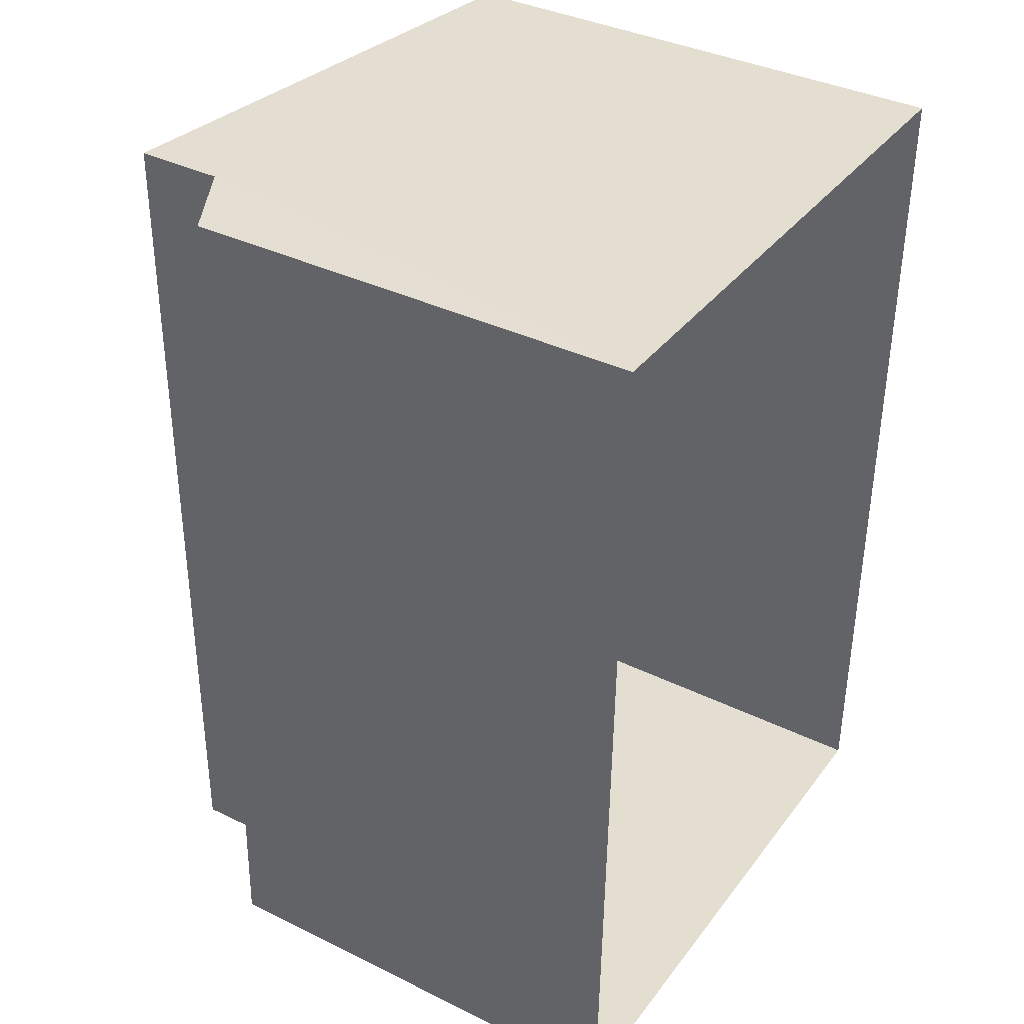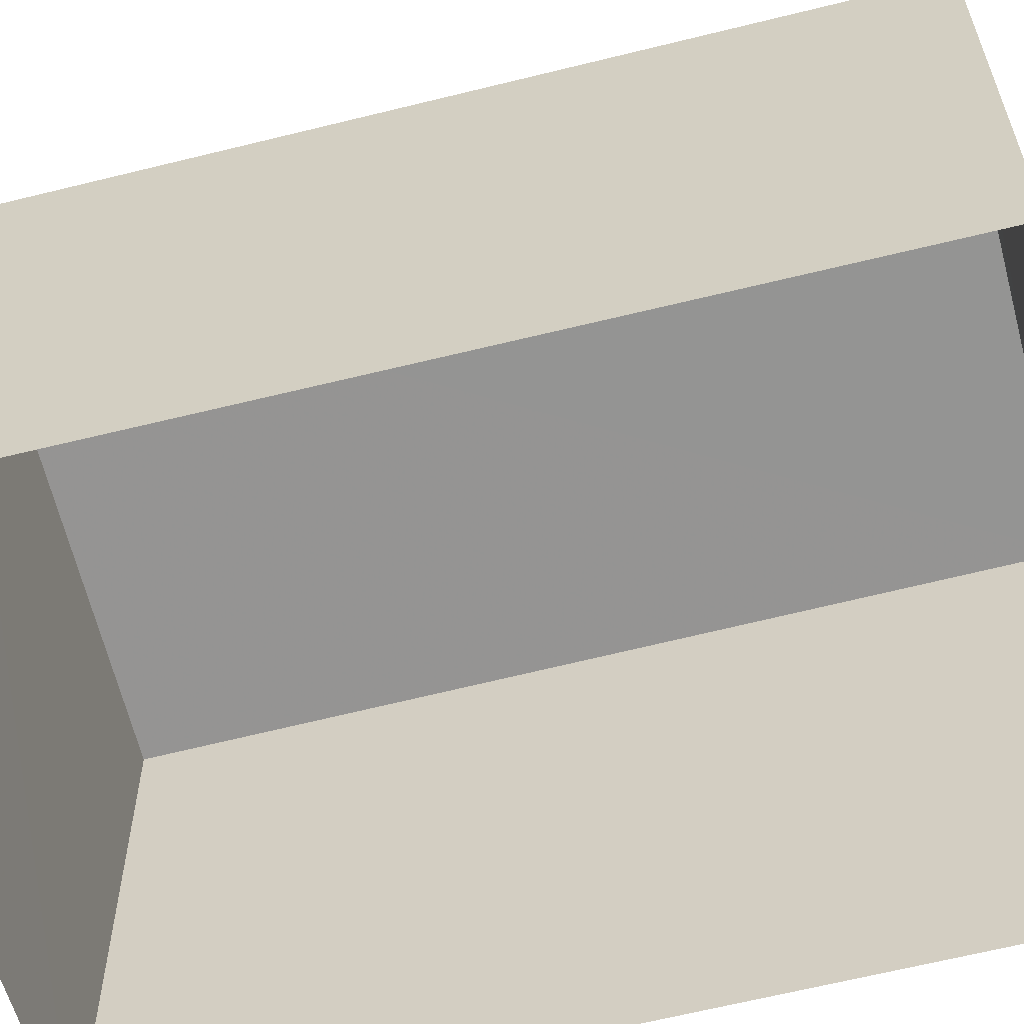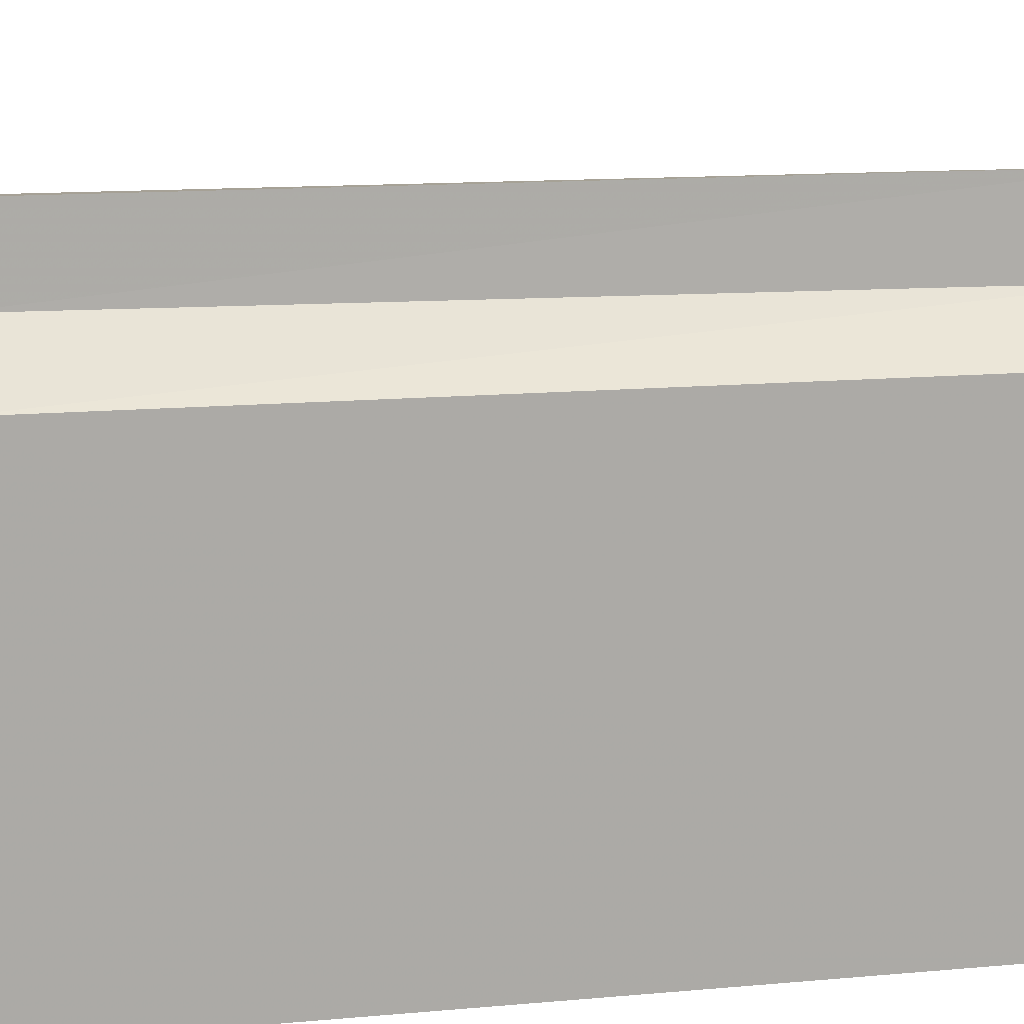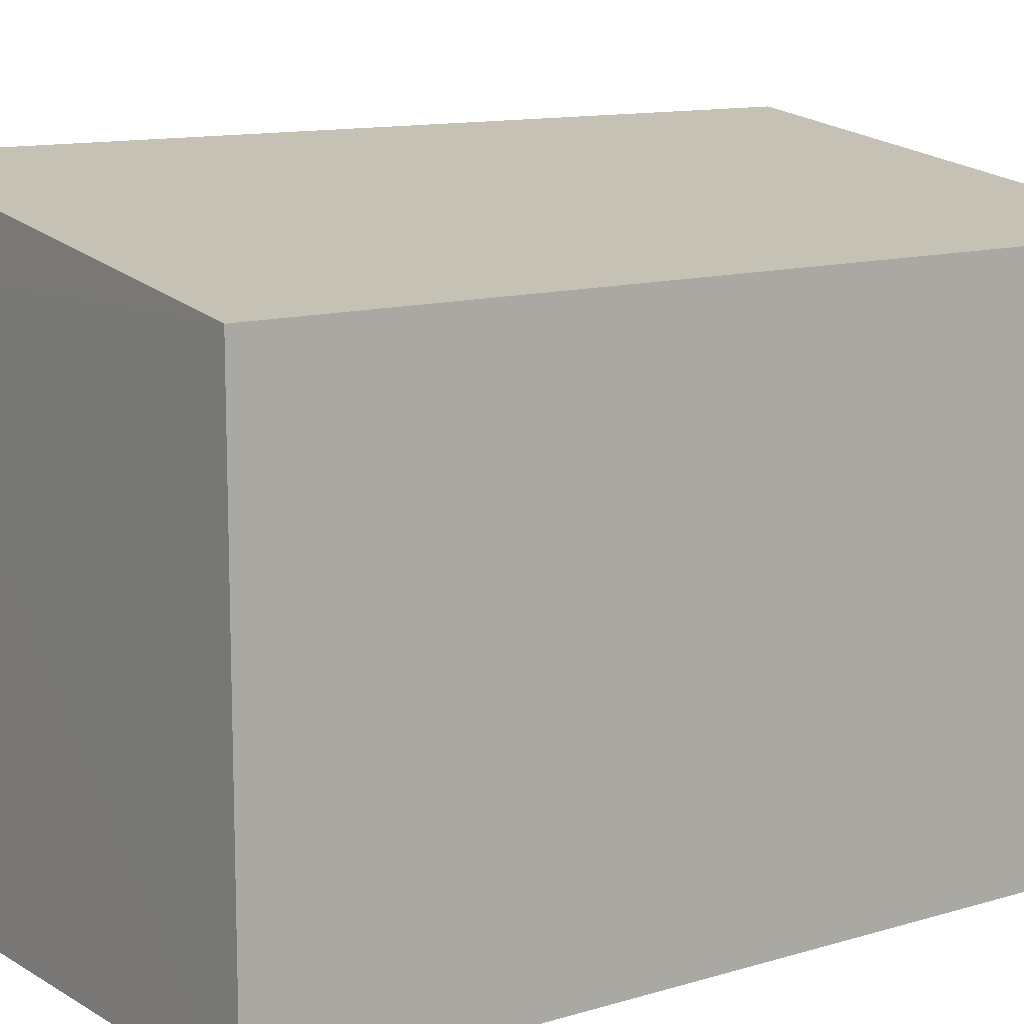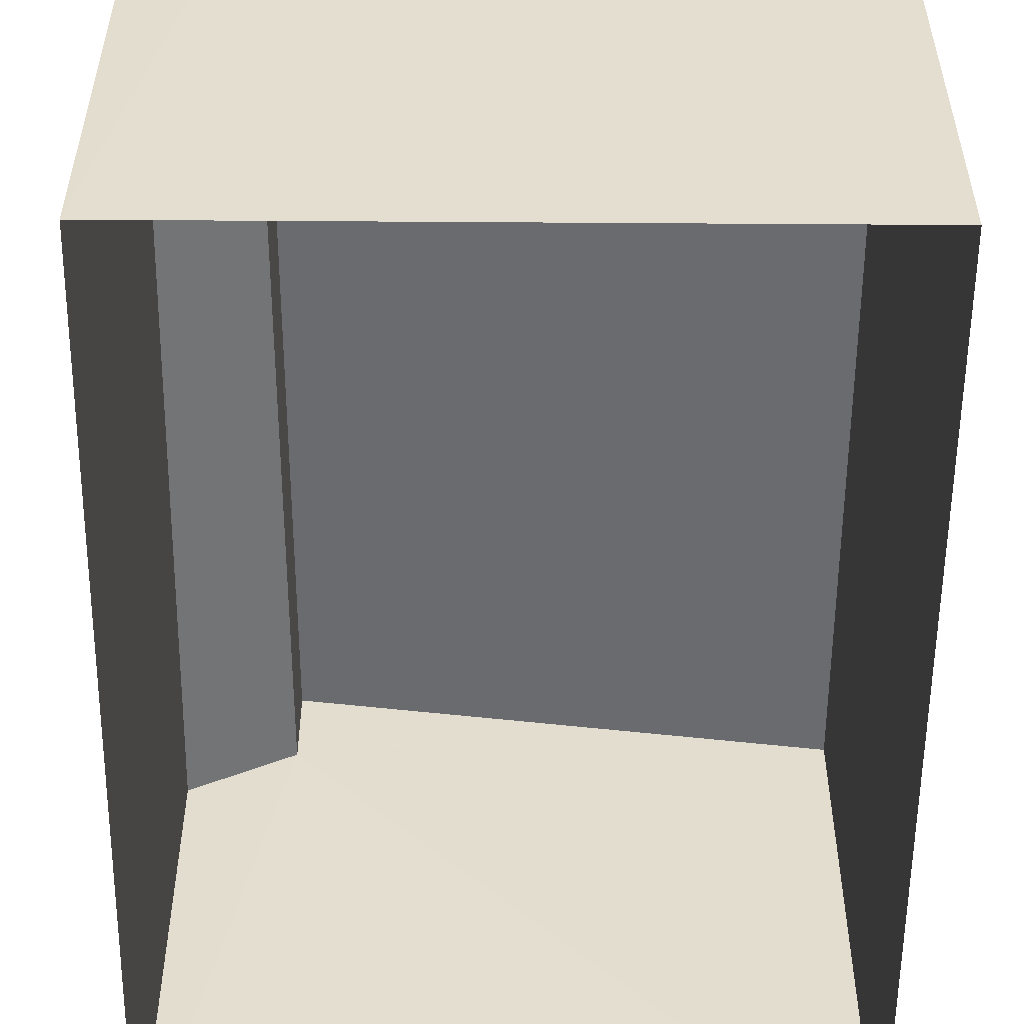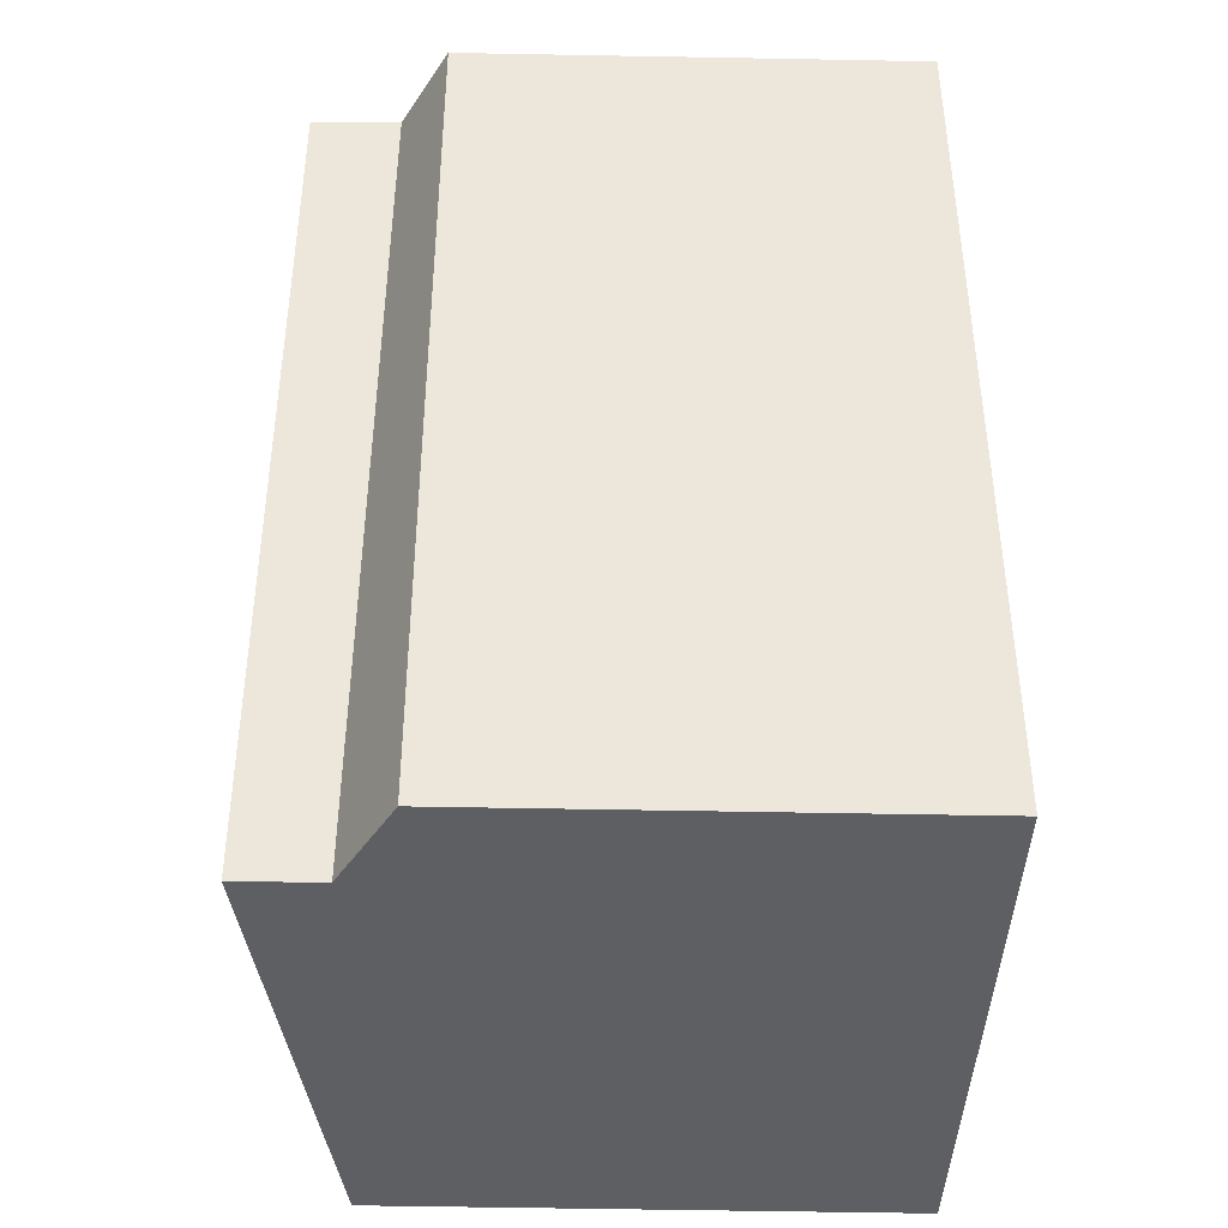
<metadata>
{"format":"obj","ext":"obj","renderer":"f3d","projection":"perspective","resolution":1024,"background":"white","views":[{"elev":37.0,"azim":122.2,"up":"+Y"},{"elev":-59.6,"azim":105.7,"up":"+Z"},{"elev":14.3,"azim":80.4,"up":"+Z"},{"elev":11.9,"azim":-125.0,"up":"+Z"},{"elev":-54.5,"azim":-179.5,"up":"+Z"},{"elev":-39.6,"azim":88.6,"up":"+Y"}]}
</metadata>
<code>
v -3.131e+05 3.956e+04 8
v -3.131e+05 3.955e+04 7.998
v -3.131e+05 3.956e+04 8
v -3.131e+05 3.955e+04 7.998
v -3.131e+05 3.955e+04 14.73
v -3.131e+05 3.956e+04 13.94
v -3.131e+05 3.955e+04 13.93
v -3.131e+05 3.956e+04 14.73
v -3.131e+05 3.956e+04 13.74
v -3.131e+05 3.955e+04 13.2
v -3.131e+05 3.956e+04 13.2
v -3.131e+05 3.955e+04 13.8
f 1 2 3
f 1 4 2
f 5 6 7
f 5 8 6
f 9 10 11
f 9 12 10
f 12 8 5
f 12 9 8
f 5 7 12
f 7 2 12
f 12 4 10
f 12 2 4
f 7 3 2
f 7 6 3
f 10 4 1
f 11 10 1
f 6 9 3
f 3 9 1
f 6 8 9
f 1 9 11

</code>
